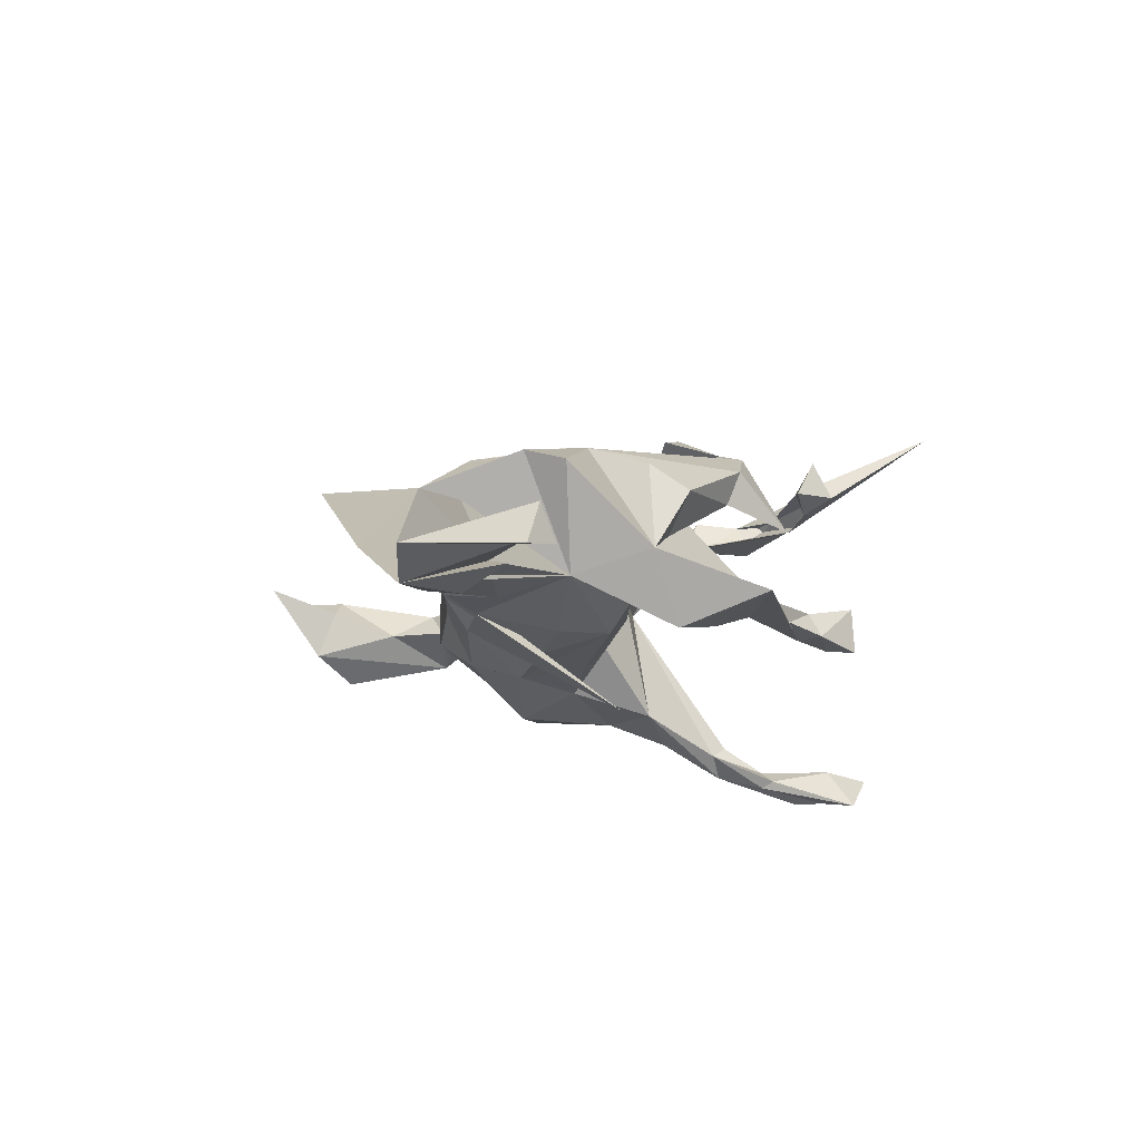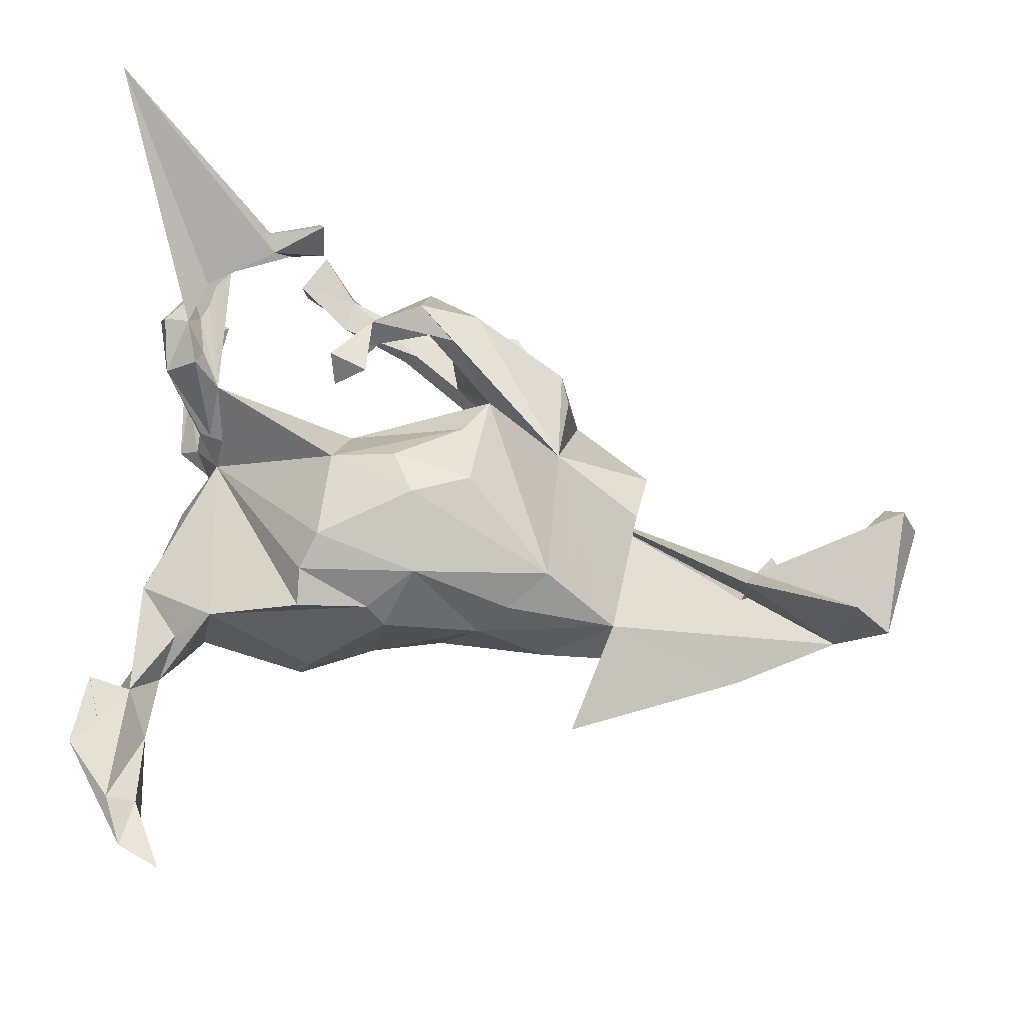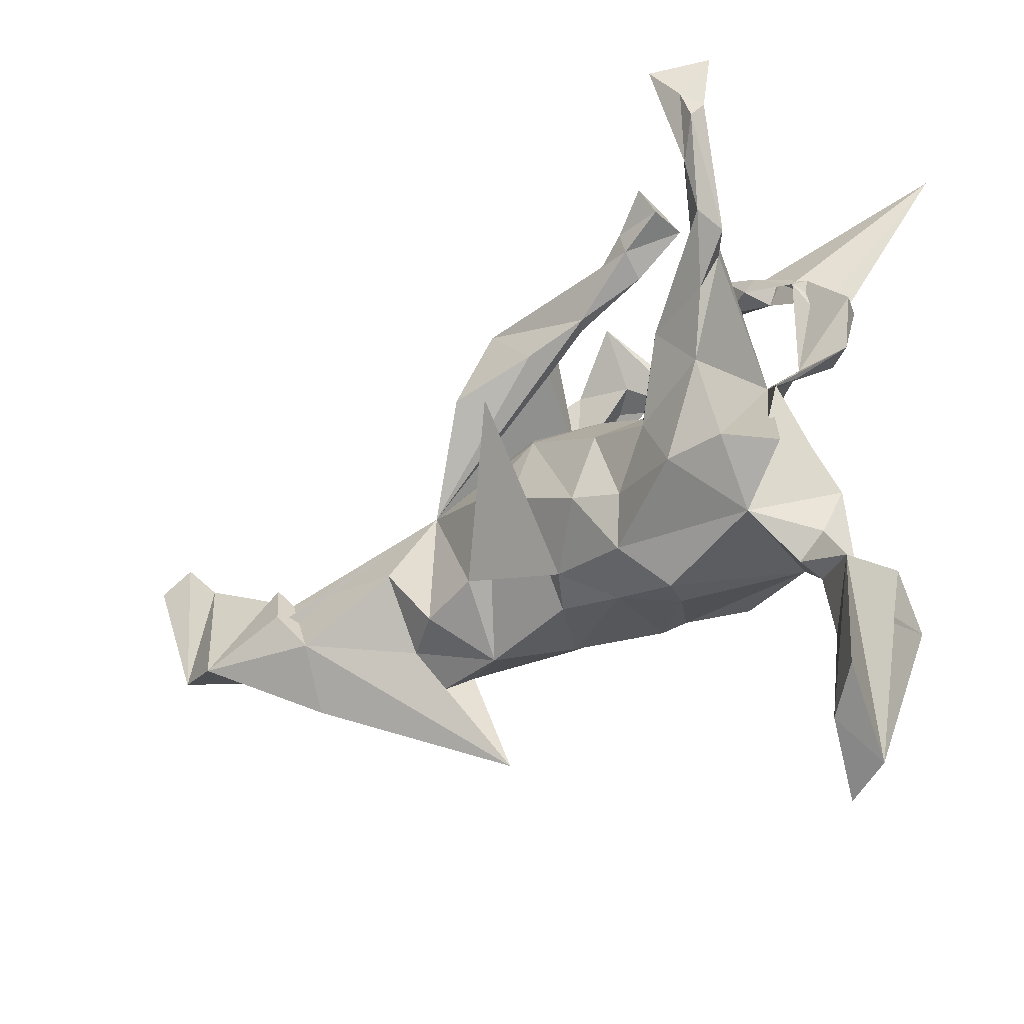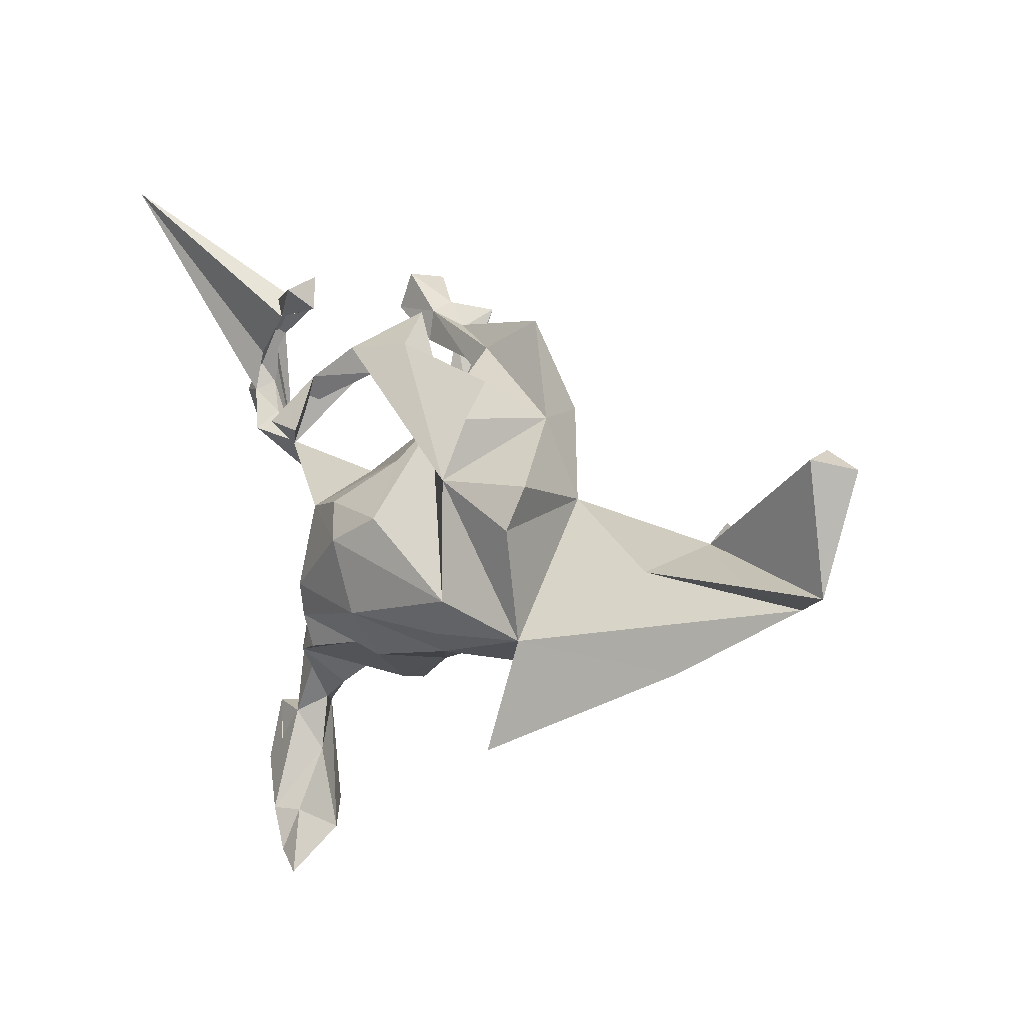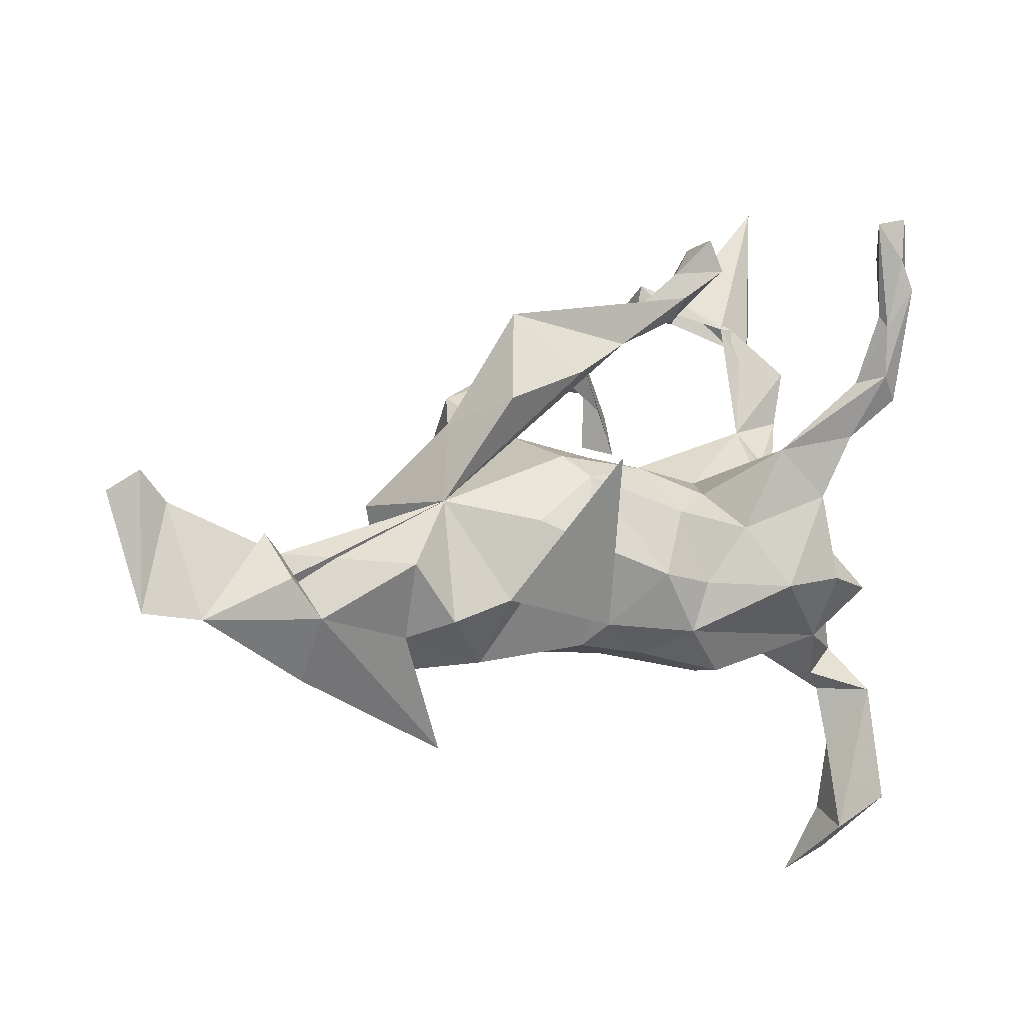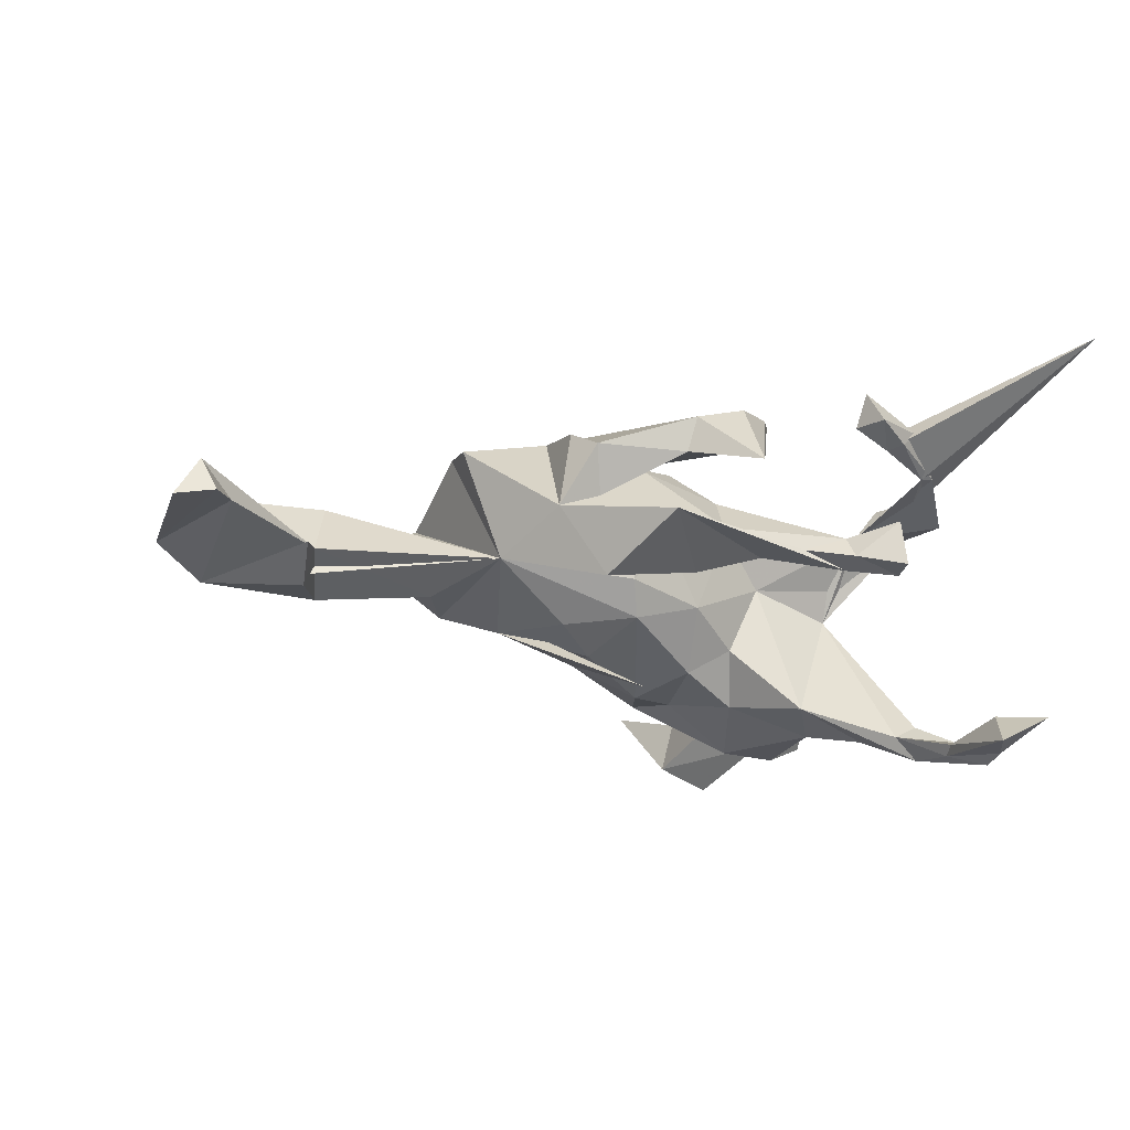
<metadata>
{"format":"obj","ext":"obj","renderer":"f3d","projection":"perspective","resolution":1024,"background":"white","views":[{"elev":-9.7,"azim":95.4,"up":"+Z"},{"elev":-18.2,"azim":-4.4,"up":"+Y"},{"elev":-28.1,"azim":-145.2,"up":"+Y"},{"elev":-6.0,"azim":51.5,"up":"+Y"},{"elev":-3.9,"azim":157.0,"up":"+Y"},{"elev":-26.4,"azim":145.6,"up":"+Z"}]}
</metadata>
<code>
v 0.8867 0.0581 -0.09603
v 0.8508 0.07216 -0.02974
v 0.824 -0.1347 -0.08103
v 0.8302 0.09403 -0.08818
v 0.7362 -0.1453 -0.1245
v 0.7489 -0.1161 0.01329
v 0.7816 0.04436 -0.0706
v 0.5911 -0.03431 -0.0676
v 0.6208 -0.001558 -0.07733
v 0.5858 -0.07595 -0.1165
v 0.5434 -0.2417 -0.03544
v 0.294 0.06203 -0.04185
v 0.55 -0.08189 0.03473
v 0.5301 -0.1414 -0.1021
v 0.372 0.06288 0.1358
v 0.3149 -0.1838 0.104
v 0.3351 -0.2237 0.04016
v 0.2439 -0.3615 0.1119
v 0.3532 -0.1697 -0.0155
v 0.3504 -0.008794 0.1568
v 0.2691 0.1988 0.006268
v 0.3617 -0.0483 -0.08761
v 0.2386 0.1878 0.154
v 0.232 0.2555 0.1082
v 0.2853 -0.144 -0.06974
v 0.1996 0.2164 0.03698
v 0.2069 -0.2108 0.01223
v 0.04837 0.3549 -0.03716
v 0.2177 0.08374 0.1869
v 0.1993 0.2343 -0.1164
v 0.107 0.1968 0.1272
v 0.08916 0.3124 0.1107
v 0.1905 -0.1065 -0.08722
v 0.08398 0.3348 0.1688
v 0.1367 -0.1656 0.1396
v 0.1456 0.02888 -0.1113
v 0.06014 0.2883 -0.09475
v 0.06127 0.2816 -0.03206
v 0.1698 0.388 -0.05079
v 0.06845 0.03002 0.2217
v 0.05191 0.1276 -0.2377
v 0.0695 -0.006858 -0.1378
v 0.04133 0.2922 0.169
v 0.08024 0.1452 -0.0542
v 0.007934 -0.1459 -0.08878
v 0.007607 0.4127 0.07692
v 0.03568 -0.1808 -0.03513
v -0.01246 0.3447 -0.03699
v 0.01221 0.1555 0.02819
v 0.2002 -0.1159 0.1738
v 0.003105 0.3156 0.1332
v -0.03134 0.3449 -0.06599
v -0.0269 -0.00107 0.2395
v -0.01385 0.3365 0.2115
v -0.06847 -0.06074 -0.1628
v 0.04759 0.1077 -0.1027
v -0.0661 0.1281 -0.06215
v -0.06372 0.4146 -0.07086
v 0.06002 0.1342 0.1672
v 0.09095 -0.1919 0.08722
v -0.1253 0.4497 -0.04752
v -0.1253 0.4717 -0.08776
v -0.1328 0.2485 0.2244
v -0.1033 0.04857 -0.1458
v -0.09476 0.2936 0.2369
v -0.1394 0.3971 -0.04955
v -0.2088 0.479 -0.1036
v -0.1762 0.5261 -0.03306
v -0.1813 0.5315 -0.111
v -0.05534 0.06929 0.2191
v -0.1243 0.14 0.09109
v -0.1399 0.429 -0.09335
v -0.1054 0.1957 0.2673
v -0.06499 -0.1925 0.1162
v -0.2346 0.4441 0.1534
v -0.2176 0.4701 -0.03826
v -0.1513 -0.07349 -0.1515
v -0.1781 0.4336 0.1831
v -0.162 0.2179 0.2808
v -0.1798 0.4619 0.2378
v -0.02088 -0.1256 0.2031
v -0.1693 0.08292 -0.1001
v -0.1865 0.4947 0.175
v -0.0939 -0.1703 0.1446
v -0.1545 0.1808 0.2369
v -0.07838 -0.1944 -0.04316
v -0.133 -0.1569 -0.1312
v -0.1573 0.073 0.1903
v -0.1877 -0.2248 -0.02918
v -0.264 0.1549 -0.2123
v -0.3359 0.4167 0.1408
v -0.2129 0.02151 -0.1748
v -0.2862 0.4651 0.1914
v -0.1771 -0.06641 0.208
v -0.2518 0.4685 0.1597
v -0.514 0.6852 0.3526
v -0.2612 0.43 0.1979
v -0.2103 0.1119 0.01595
v -0.3516 0.218 0.1114
v -0.2046 -0.1184 0.1805
v -0.3551 0.1192 -0.01259
v -0.2789 -0.07983 -0.2132
v -0.2009 -0.2243 -0.08486
v -0.3638 0.5276 -0.3723
v -0.3736 0.2687 -0.2775
v -0.3727 0.3823 0.1672
v -0.4467 0.5507 -0.3219
v -0.3401 0.07578 -0.2203
v -0.4144 0.4694 -0.3643
v -0.4014 0.3589 -0.3358
v -0.3608 0.4177 0.1479
v -0.3927 0.3792 -0.3238
v -0.2068 -0.1738 0.1591
v -0.3988 0.481 -0.3072
v -0.403 0.3164 0.1619
v -0.3844 0.3327 0.1323
v -0.4093 0.2773 -0.3159
v -0.3807 0.1588 0.04319
v -0.3508 -0.1721 0.0861
v -0.3747 0.1779 -0.2565
v -0.4011 0.2885 -0.2605
v -0.433 0.4205 -0.3648
v -0.3777 0.2756 0.1287
v -0.4055 0.2299 -0.2485
v -0.3877 0.2407 0.1684
v -0.4396 0.4566 -0.3342
v -0.4277 0.3569 -0.305
v -0.4517 0.333 0.117
v -0.4387 0.2405 -0.2922
v -0.4421 0.3226 0.1543
v -0.3703 -0.162 -0.1322
v -0.4377 0.2403 0.1224
v -0.4446 -0.03535 -0.04798
v -0.3729 -0.06426 -0.211
v -0.4168 0.06072 -0.103
v -0.4122 -0.2285 -0.04997
v -0.4106 -0.1942 0.02257
v -0.4513 -0.07893 -0.1673
v -0.4526 -0.1836 -0.04329
v -0.469 -0.1035 -0.002409
v -0.4366 -0.2562 -0.0279
v -0.4822 -0.2832 0.01028
v -0.5085 -0.259 -0.0865
v -0.4179 -0.5871 0.05821
v -0.4558 -0.3564 -0.02979
v -0.4593 -0.505 -0.06639
v -0.4623 -0.4724 0.01742
v -0.484 -0.5472 0.03901
v -0.5179 -0.4495 -0.1159
v -0.549 -0.2611 0.003242
v -0.5079 -0.4681 0.0432
v -0.5756 -0.3716 0.01139
f 88 70 59
f 40 59 70
f 71 88 59
f 53 70 88
f 29 31 50
f 40 50 31
f 16 29 50
f 46 65 54
f 43 54 65
f 63 73 85
f 79 85 73
f 46 63 85
f 65 73 63
f 79 46 85
f 51 63 46
f 24 29 23
f 21 23 29
f 31 59 40
f 53 40 70
f 15 21 29
f 50 40 53
f 94 53 88
f 101 94 88
f 81 53 94
f 81 50 53
f 100 81 94
f 35 50 81
f 80 78 83
f 75 83 78
f 93 80 83
f 97 78 80
f 79 73 65
f 46 79 65
f 51 65 63
f 82 64 92
f 77 92 64
f 90 82 92
f 57 64 82
f 64 57 56
f 44 56 57
f 55 64 56
f 56 36 42
f 33 42 36
f 55 56 42
f 12 36 56
f 101 98 90
f 82 90 98
f 105 101 90
f 118 98 101
f 57 82 98
f 21 12 30
f 37 30 12
f 39 21 30
f 133 101 135
f 131 135 101
f 39 30 37
f 146 148 149
f 143 149 148
f 143 146 149
f 144 148 146
f 145 146 143
f 108 90 92
f 131 87 103
f 86 103 87
f 119 131 103
f 102 87 131
f 77 55 87
f 45 87 55
f 102 77 87
f 64 55 77
f 134 102 131
f 92 77 102
f 138 134 131
f 101 134 138
f 131 101 138
f 108 134 101
f 108 92 102
f 108 102 134
f 124 108 101
f 120 90 108
f 124 120 108
f 117 90 120
f 121 124 101
f 12 56 44
f 49 44 57
f 31 12 44
f 38 12 31
f 49 31 44
f 91 95 75
f 83 75 95
f 96 91 75
f 111 95 91
f 99 111 91
f 93 95 111
f 65 51 43
f 31 43 51
f 29 16 20
f 12 20 16
f 100 84 81
f 74 81 84
f 113 84 100
f 101 100 94
f 101 113 100
f 119 84 113
f 119 113 101
f 140 119 101
f 35 16 50
f 60 35 81
f 60 81 74
f 89 74 84
f 97 75 78
f 95 93 83
f 97 80 93
f 106 97 93
f 106 93 111
f 128 106 111
f 96 75 97
f 106 96 97
f 115 96 106
f 116 96 115
f 130 115 106
f 54 34 46
f 32 46 34
f 29 34 54
f 54 43 29
f 31 29 43
f 24 34 29
f 32 51 46
f 136 143 139
f 142 139 143
f 52 37 12
f 52 12 38
f 48 52 38
f 52 39 37
f 28 21 39
f 31 21 28
f 38 31 28
f 26 21 31
f 48 66 52
f 72 52 66
f 61 66 48
f 72 39 52
f 58 28 39
f 76 72 66
f 72 62 58
f 61 58 62
f 39 72 58
f 67 62 72
f 68 61 62
f 28 58 61
f 76 67 72
f 69 67 76
f 61 76 66
f 69 62 67
f 68 69 76
f 62 69 68
f 61 68 76
f 131 136 139
f 141 143 136
f 140 131 139
f 142 140 139
f 133 131 140
f 119 136 131
f 141 136 119
f 137 141 119
f 86 87 45
f 47 86 45
f 42 45 55
f 45 42 33
f 41 45 33
f 27 41 33
f 47 45 41
f 33 12 25
f 22 25 12
f 27 33 25
f 36 12 33
f 19 25 22
f 14 8 10
f 9 10 8
f 5 10 9
f 8 5 9
f 2 3 1
f 4 1 3
f 12 8 22
f 14 22 8
f 135 131 133
f 129 120 124
f 127 129 124
f 117 120 129
f 28 61 48
f 152 151 142
f 145 142 151
f 150 152 142
f 148 151 152
f 151 147 145
f 146 145 147
f 148 147 151
f 150 148 152
f 144 147 148
f 146 147 144
f 38 28 48
f 24 21 26
f 71 31 49
f 71 49 57
f 117 105 90
f 121 101 105
f 121 127 124
f 126 129 127
f 105 127 121
f 110 105 117
f 112 127 105
f 126 114 107
f 104 107 114
f 109 126 107
f 127 114 126
f 112 104 114
f 109 107 104
f 122 117 129
f 126 122 129
f 110 117 122
f 109 110 122
f 110 112 105
f 114 127 112
f 104 112 110
f 109 122 126
f 104 110 109
f 101 99 125
f 123 125 99
f 115 125 123
f 116 115 123
f 132 125 115
f 32 31 51
f 26 31 32
f 24 32 34
f 26 32 24
f 128 132 130
f 115 130 132
f 106 128 130
f 99 132 128
f 101 125 132
f 99 116 123
f 91 116 99
f 128 111 99
f 96 116 91
f 60 16 35
f 27 16 60
f 18 16 17
f 27 17 16
f 5 3 6
f 8 6 3
f 13 5 6
f 89 84 119
f 2 8 3
f 8 13 6
f 12 5 13
f 8 12 13
f 16 5 12
f 27 19 17
f 18 17 19
f 25 19 27
f 47 27 60
f 11 16 18
f 99 118 132
f 101 132 118
f 23 21 24
f 98 118 99
f 15 29 20
f 12 15 20
f 99 101 88
f 12 21 15
f 71 99 88
f 71 59 31
f 86 60 74
f 133 140 101
f 98 99 71
f 57 98 71
f 86 74 89
f 5 16 11
f 14 11 18
f 14 5 11
f 2 1 4
f 7 2 4
f 7 4 3
f 5 7 3
f 8 2 7
f 137 119 140
f 8 7 5
f 142 141 137
f 140 142 137
f 145 141 142
f 143 148 150
f 14 18 19
f 22 14 19
f 142 143 150
f 103 86 89
f 60 86 47
f 47 41 27
f 103 89 119
f 14 10 5
f 145 143 141

</code>
